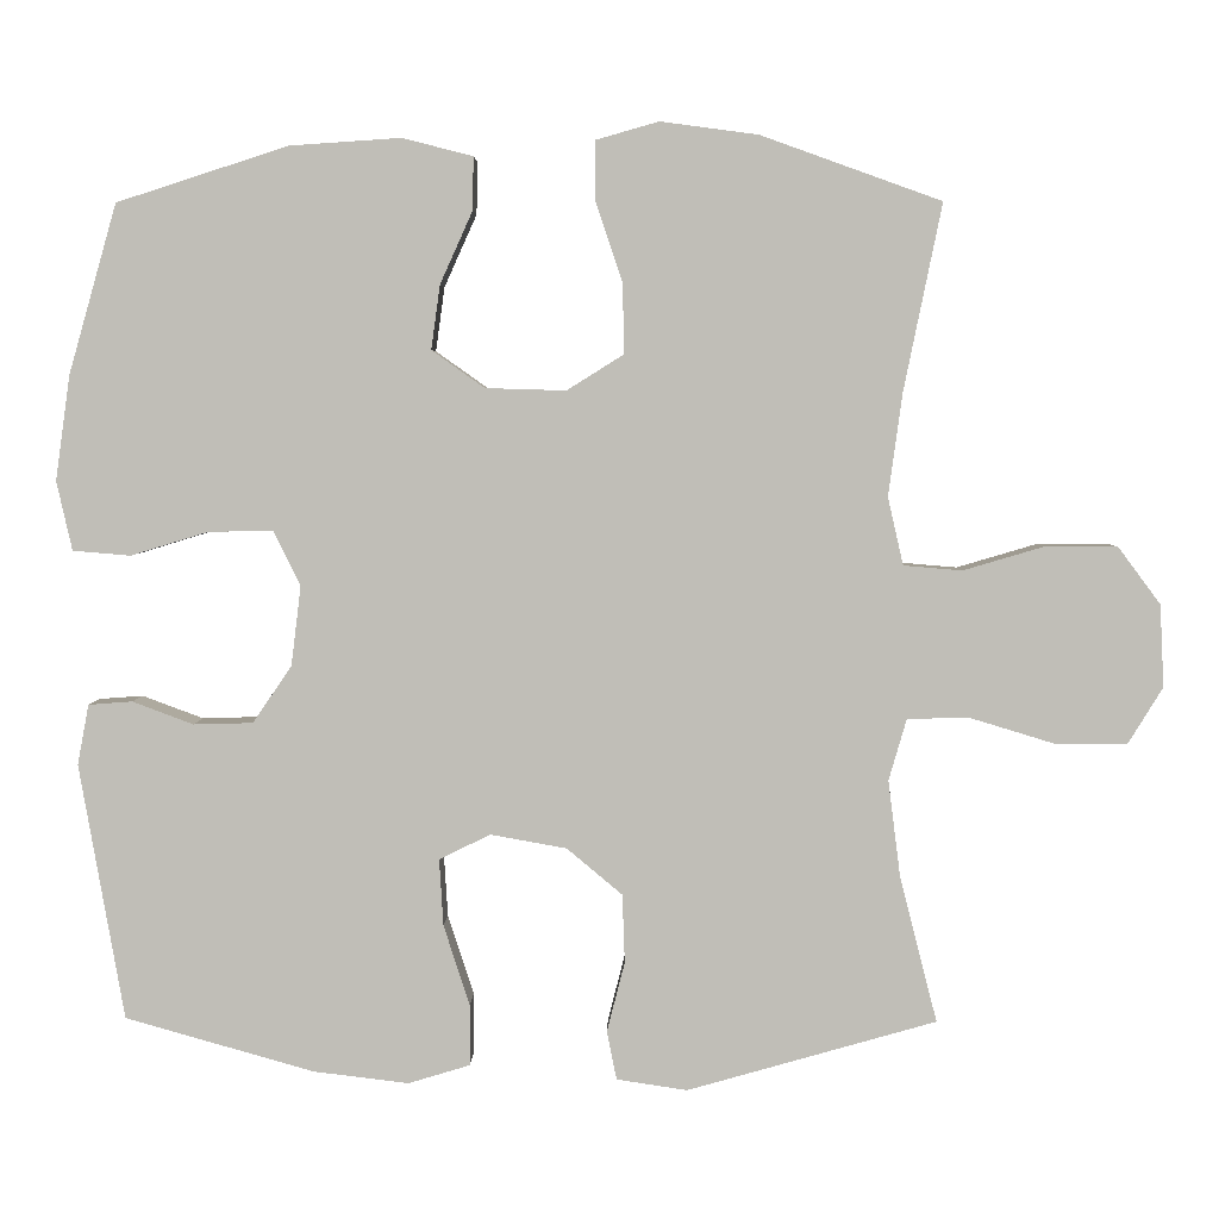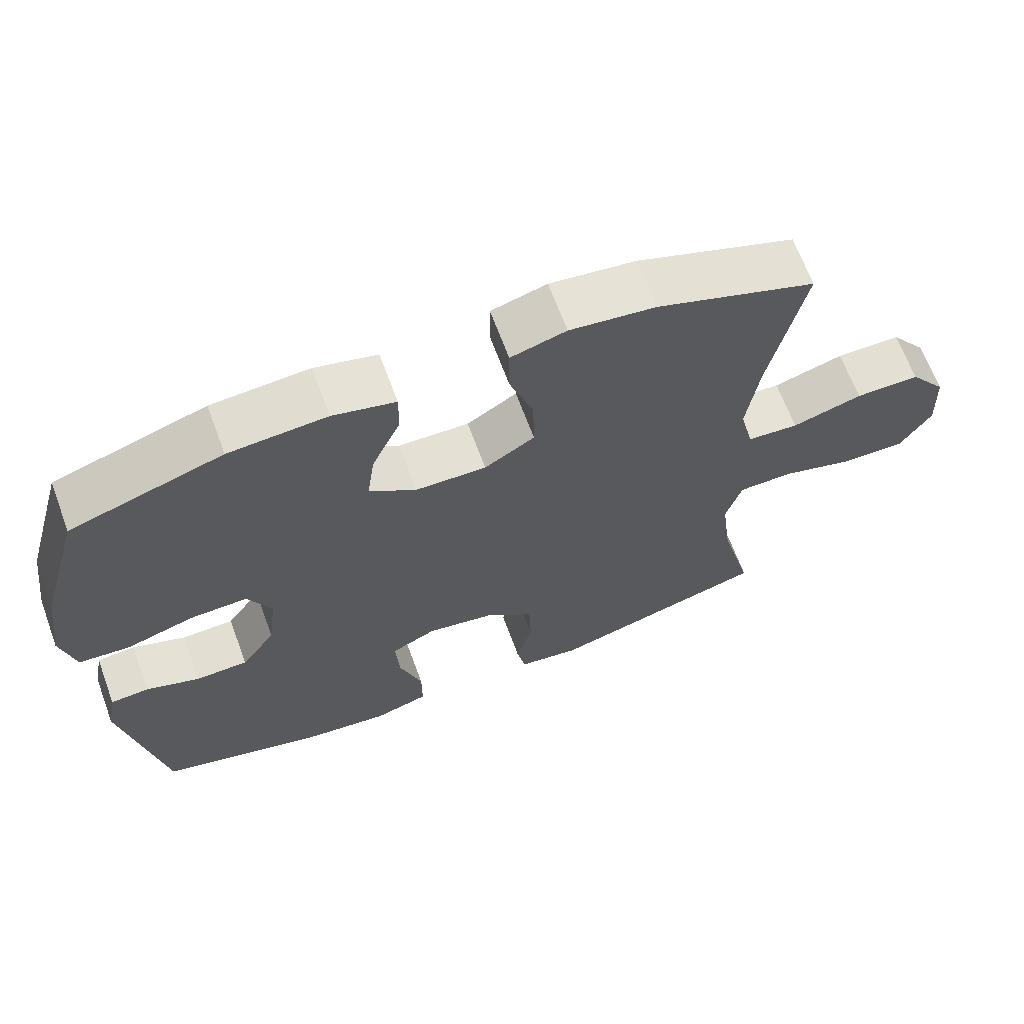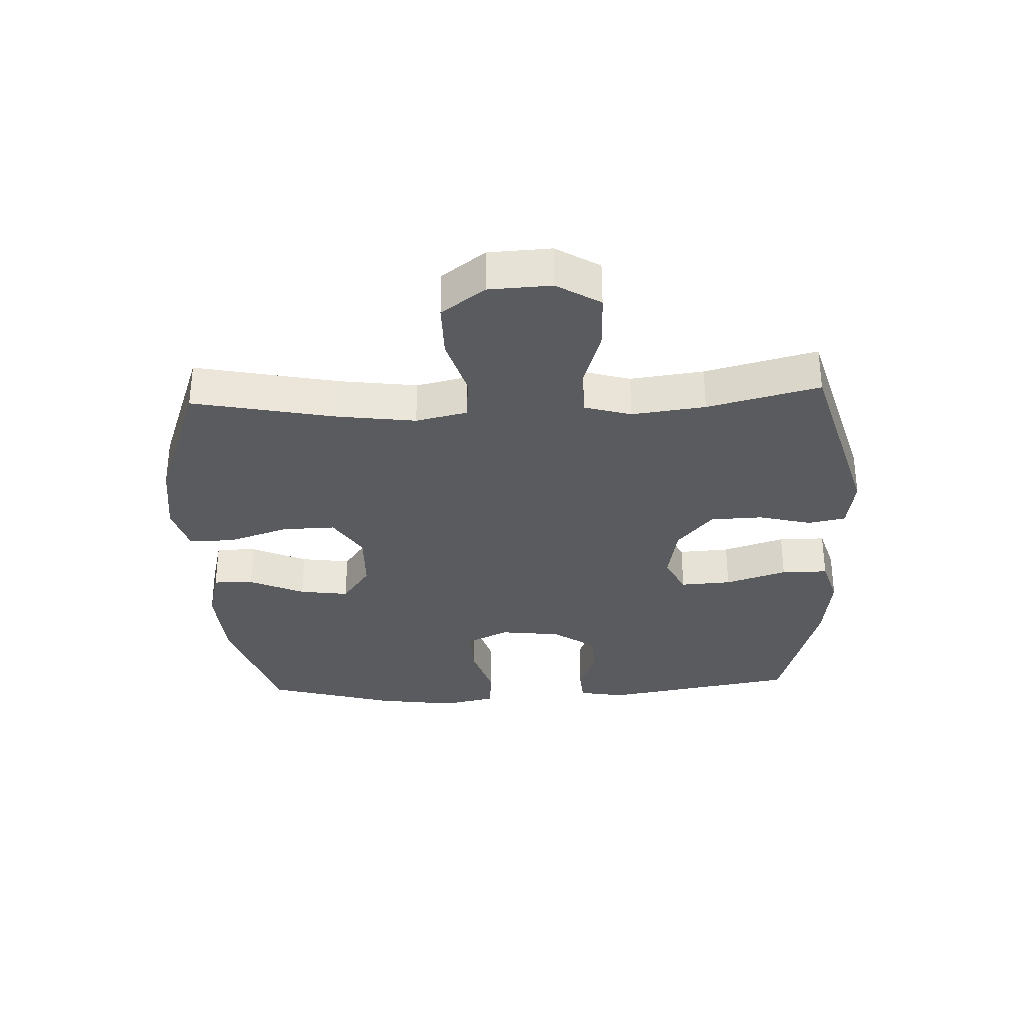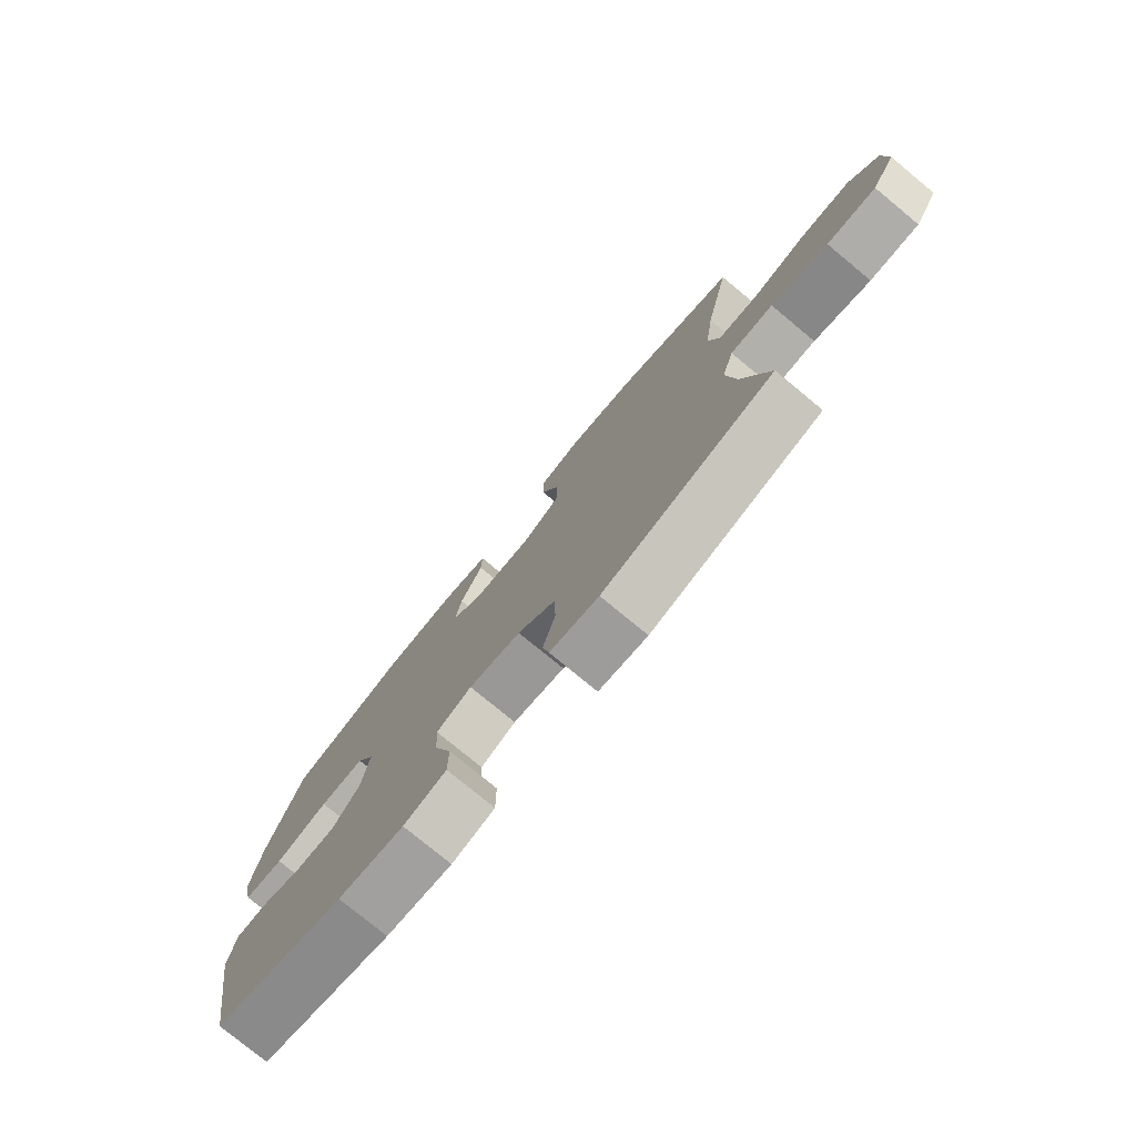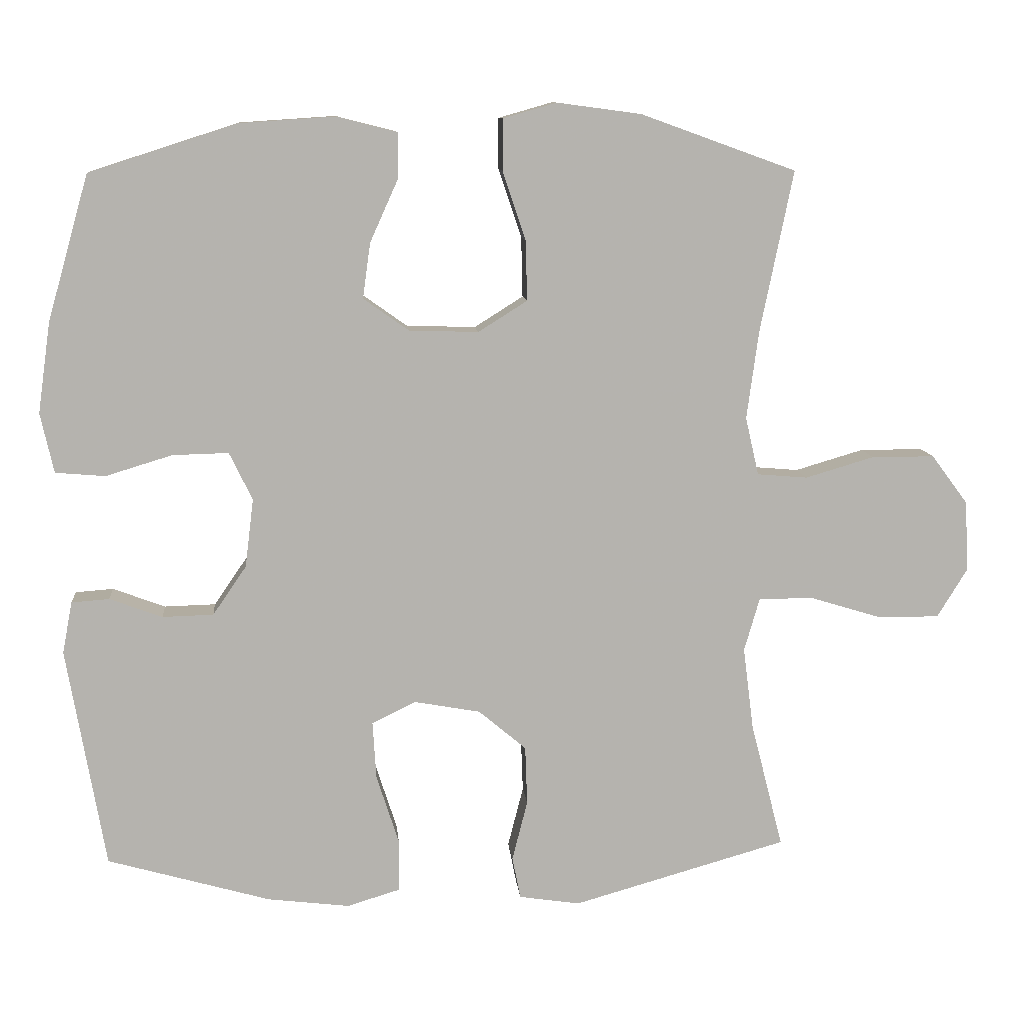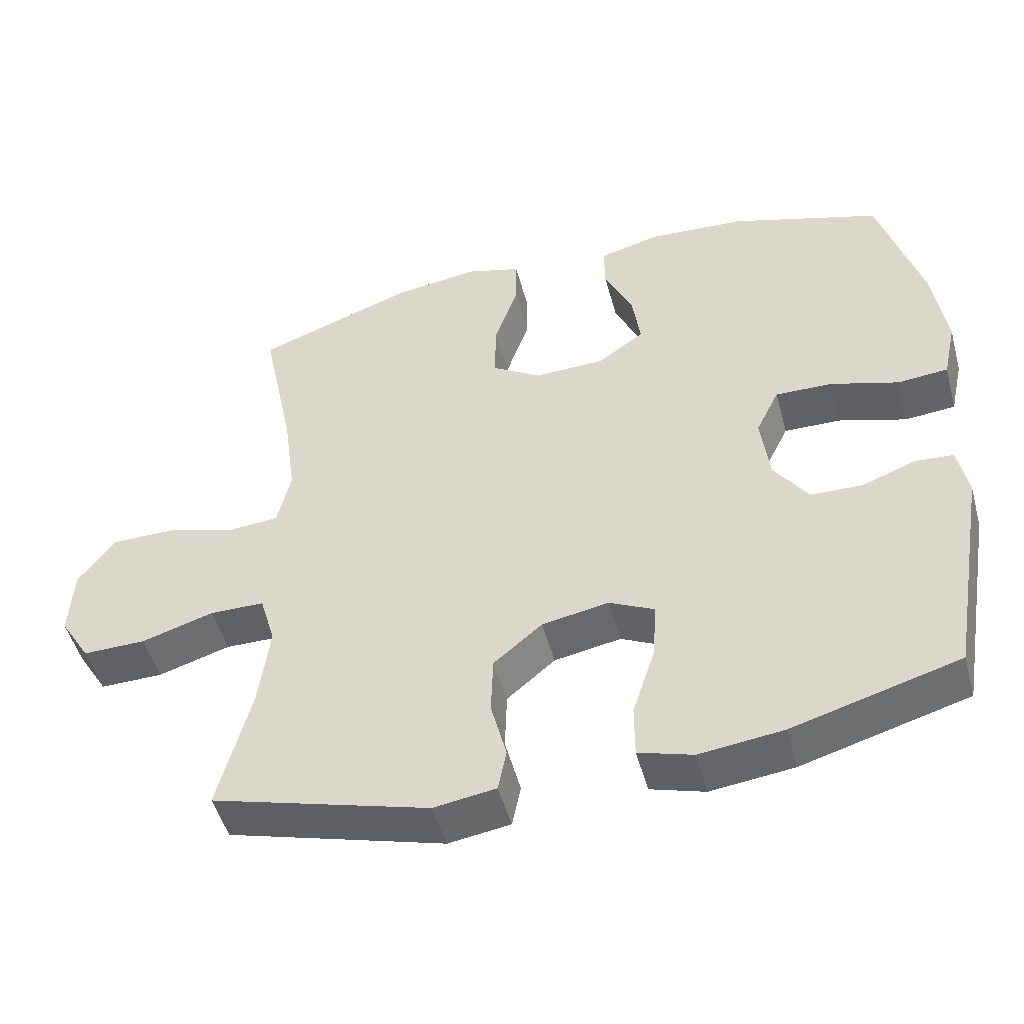
<metadata>
{"format":"obj","ext":"obj","renderer":"f3d","projection":"perspective","resolution":1024,"background":"white","views":[{"elev":4.0,"azim":1.2,"up":"+Z"},{"elev":66.6,"azim":-20.3,"up":"+Z"},{"elev":-32.1,"azim":92.5,"up":"+Y"},{"elev":-77.8,"azim":50.5,"up":"+Z"},{"elev":10.2,"azim":-5.1,"up":"+Z"},{"elev":-49.6,"azim":-164.8,"up":"+Z"}]}
</metadata>
<code>
v -0.5 0.07 0.5
v -0.289 0.07 0.568
v -0.153 0.07 0.577
v -0.066 0.07 0.555
v -0.067 0.07 0.49
v -0.107 0.07 0.401
v -0.118 0.07 0.322
v -0.053 0.07 0.276
v 0.046 0.07 0.273
v 0.116 0.07 0.317
v 0.114 0.07 0.403
v 0.081 0.07 0.501
v 0.081 0.07 0.574
v 0.158 0.07 0.596
v 0.278 0.07 0.58
v 0.5 0.07 0.5
v 0.453 0.07 0.27
v 0.436 0.07 0.144
v 0.455 0.07 0.061
v 0.527 0.07 0.055
v 0.625 0.07 0.084
v 0.715 0.07 0.084
v 0.767 0.07 0.014
v 0.772 0.07 -0.087
v 0.729 0.07 -0.157
v 0.64 0.07 -0.156
v 0.538 0.07 -0.125
v 0.461 0.07 -0.126
v 0.439 0.07 -0.202
v 0.454 0.07 -0.32
v 0.5 0.07 -0.5
v 0.194 0.07 -0.587
v 0.107 0.07 -0.574
v 0.095 0.07 -0.514
v 0.117 0.07 -0.428
v 0.114 0.07 -0.344
v 0.046 0.07 -0.287
v -0.048 0.07 -0.27
v -0.111 0.07 -0.301
v -0.106 0.07 -0.383
v -0.074 0.07 -0.482
v -0.074 0.07 -0.557
v -0.15 0.07 -0.58
v -0.267 0.07 -0.566
v -0.5 0.07 -0.5
v -0.555 0.07 -0.185
v -0.541 0.07 -0.111
v -0.487 0.07 -0.107
v -0.412 0.07 -0.135
v -0.339 0.07 -0.133
v -0.291 0.07 -0.063
v -0.279 0.07 0.035
v -0.312 0.07 0.103
v -0.392 0.07 0.101
v -0.487 0.07 0.072
v -0.558 0.07 0.078
v -0.577 0.07 0.163
v -0.559 0.07 0.292
v -0.5 0 0.5
v -0.289 0 0.568
v -0.153 0 0.577
v -0.066 0 0.555
v -0.067 0 0.49
v -0.107 0 0.401
v -0.118 0 0.322
v -0.053 0 0.276
v 0.046 0 0.273
v 0.116 0 0.317
v 0.114 0 0.403
v 0.081 0 0.501
v 0.081 0 0.574
v 0.158 0 0.596
v 0.278 0 0.58
v 0.5 0 0.5
v 0.453 0 0.27
v 0.436 0 0.144
v 0.455 0 0.061
v 0.527 0 0.055
v 0.625 0 0.084
v 0.715 0 0.084
v 0.767 0 0.014
v 0.772 0 -0.087
v 0.729 0 -0.157
v 0.64 0 -0.156
v 0.538 0 -0.125
v 0.461 0 -0.126
v 0.439 0 -0.202
v 0.454 0 -0.32
v 0.5 0 -0.5
v 0.194 0 -0.587
v 0.107 0 -0.574
v 0.095 0 -0.514
v 0.117 0 -0.428
v 0.114 0 -0.344
v 0.046 0 -0.287
v -0.048 0 -0.27
v -0.111 0 -0.301
v -0.106 0 -0.383
v -0.074 0 -0.482
v -0.074 0 -0.557
v -0.15 0 -0.58
v -0.267 0 -0.566
v -0.5 0 -0.5
v -0.555 0 -0.185
v -0.541 0 -0.111
v -0.487 0 -0.107
v -0.412 0 -0.135
v -0.339 0 -0.133
v -0.291 0 -0.063
v -0.279 0 0.035
v -0.312 0 0.103
v -0.392 0 0.101
v -0.487 0 0.072
v -0.558 0 0.078
v -0.577 0 0.163
v -0.559 0 0.292
f 54 55 56 57
f 53 54 57 58
f 46 47 48 49
f 46 49 50
f 45 46 50
f 44 45 50 51
f 40 41 42 43
f 39 40 43 44
f 32 33 34 35
f 30 31 32 35
f 29 30 35 36
f 28 29 36 37
f 24 25 26 27
f 24 27 28
f 23 24 28
f 20 21 22 23
f 19 20 23 28
f 18 19 28 37
f 14 15 16 17
f 11 12 13 14
f 10 11 14 17
f 9 10 17 18
f 3 4 5 6
f 3 6 7
f 2 3 7
f 53 58 1 2
f 52 53 2 7
f 39 44 51 52
f 38 39 52 7
f 37 38 7 8
f 8 9 18 37
f 115 114 113 112
f 116 115 112 111
f 107 106 105 104
f 108 107 104
f 108 104 103
f 109 108 103 102
f 101 100 99 98
f 102 101 98 97
f 93 92 91 90
f 93 90 89 88
f 94 93 88 87
f 95 94 87 86
f 85 84 83 82
f 86 85 82
f 86 82 81
f 81 80 79 78
f 86 81 78 77
f 95 86 77 76
f 75 74 73 72
f 72 71 70 69
f 75 72 69 68
f 76 75 68 67
f 64 63 62 61
f 65 64 61
f 65 61 60
f 60 59 116 111
f 65 60 111 110
f 110 109 102 97
f 65 110 97 96
f 66 65 96 95
f 95 76 67 66
f 1 59 60 2
f 2 60 61 3
f 3 61 62 4
f 4 62 63 5
f 5 63 64 6
f 6 64 65 7
f 7 65 66 8
f 8 66 67 9
f 9 67 68 10
f 10 68 69 11
f 11 69 70 12
f 12 70 71 13
f 13 71 72 14
f 14 72 73 15
f 15 73 74 16
f 16 74 75 17
f 17 75 76 18
f 18 76 77 19
f 19 77 78 20
f 20 78 79 21
f 21 79 80 22
f 22 80 81 23
f 23 81 82 24
f 24 82 83 25
f 25 83 84 26
f 26 84 85 27
f 27 85 86 28
f 28 86 87 29
f 29 87 88 30
f 30 88 89 31
f 31 89 90 32
f 32 90 91 33
f 33 91 92 34
f 34 92 93 35
f 35 93 94 36
f 36 94 95 37
f 37 95 96 38
f 38 96 97 39
f 39 97 98 40
f 40 98 99 41
f 41 99 100 42
f 42 100 101 43
f 43 101 102 44
f 44 102 103 45
f 45 103 104 46
f 46 104 105 47
f 47 105 106 48
f 48 106 107 49
f 49 107 108 50
f 50 108 109 51
f 51 109 110 52
f 52 110 111 53
f 53 111 112 54
f 54 112 113 55
f 55 113 114 56
f 56 114 115 57
f 57 115 116 58
f 58 116 59 1

</code>
